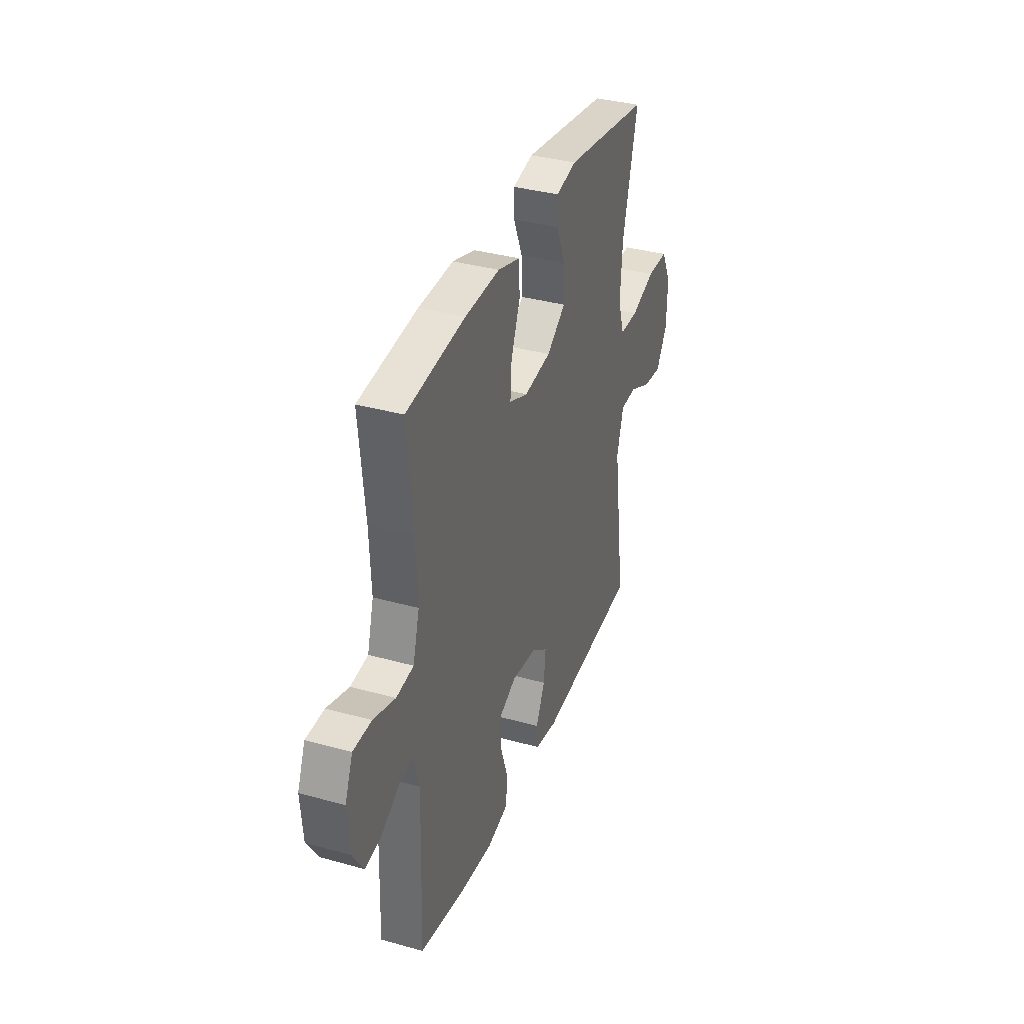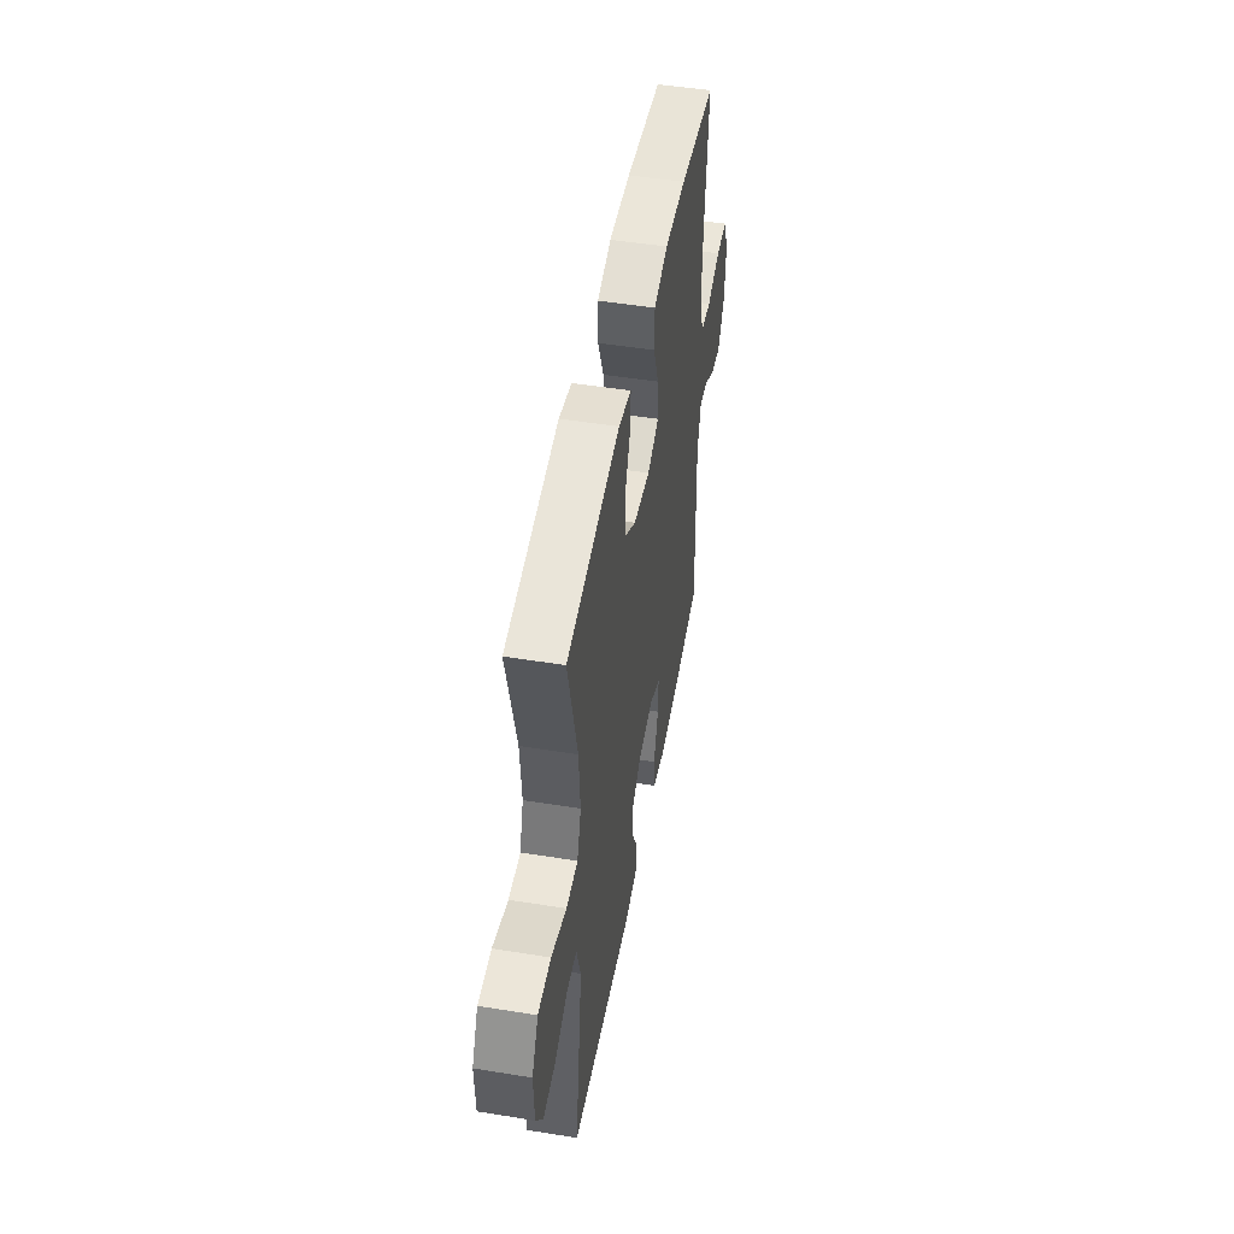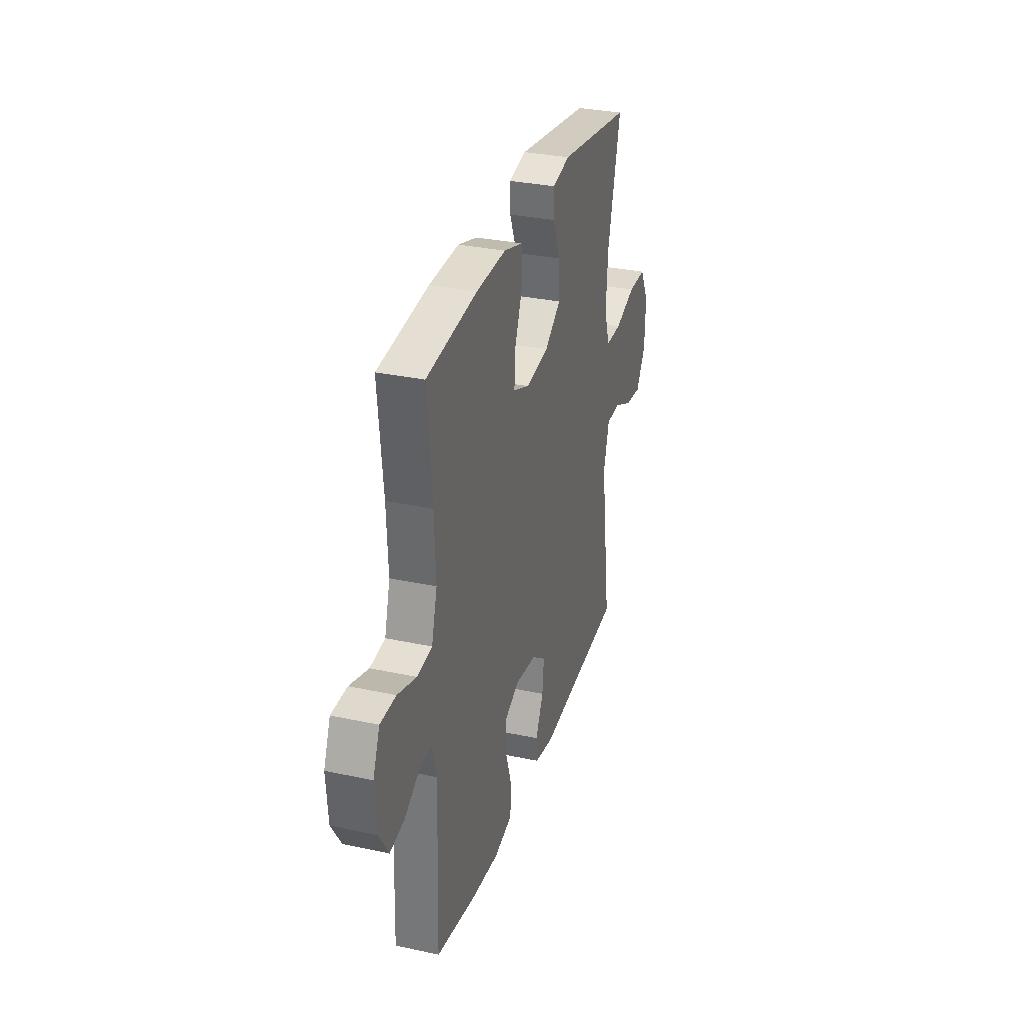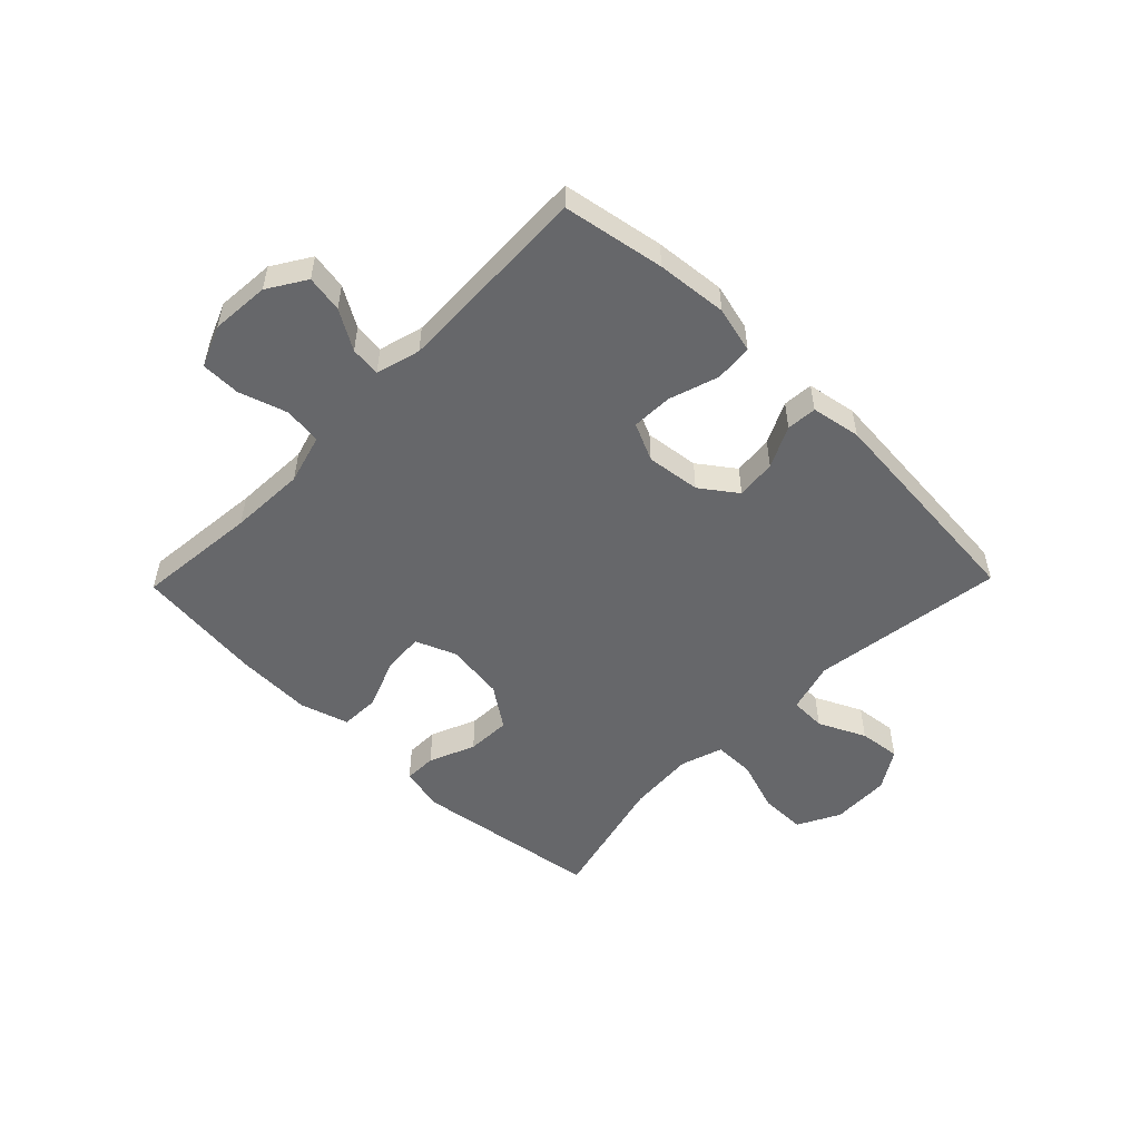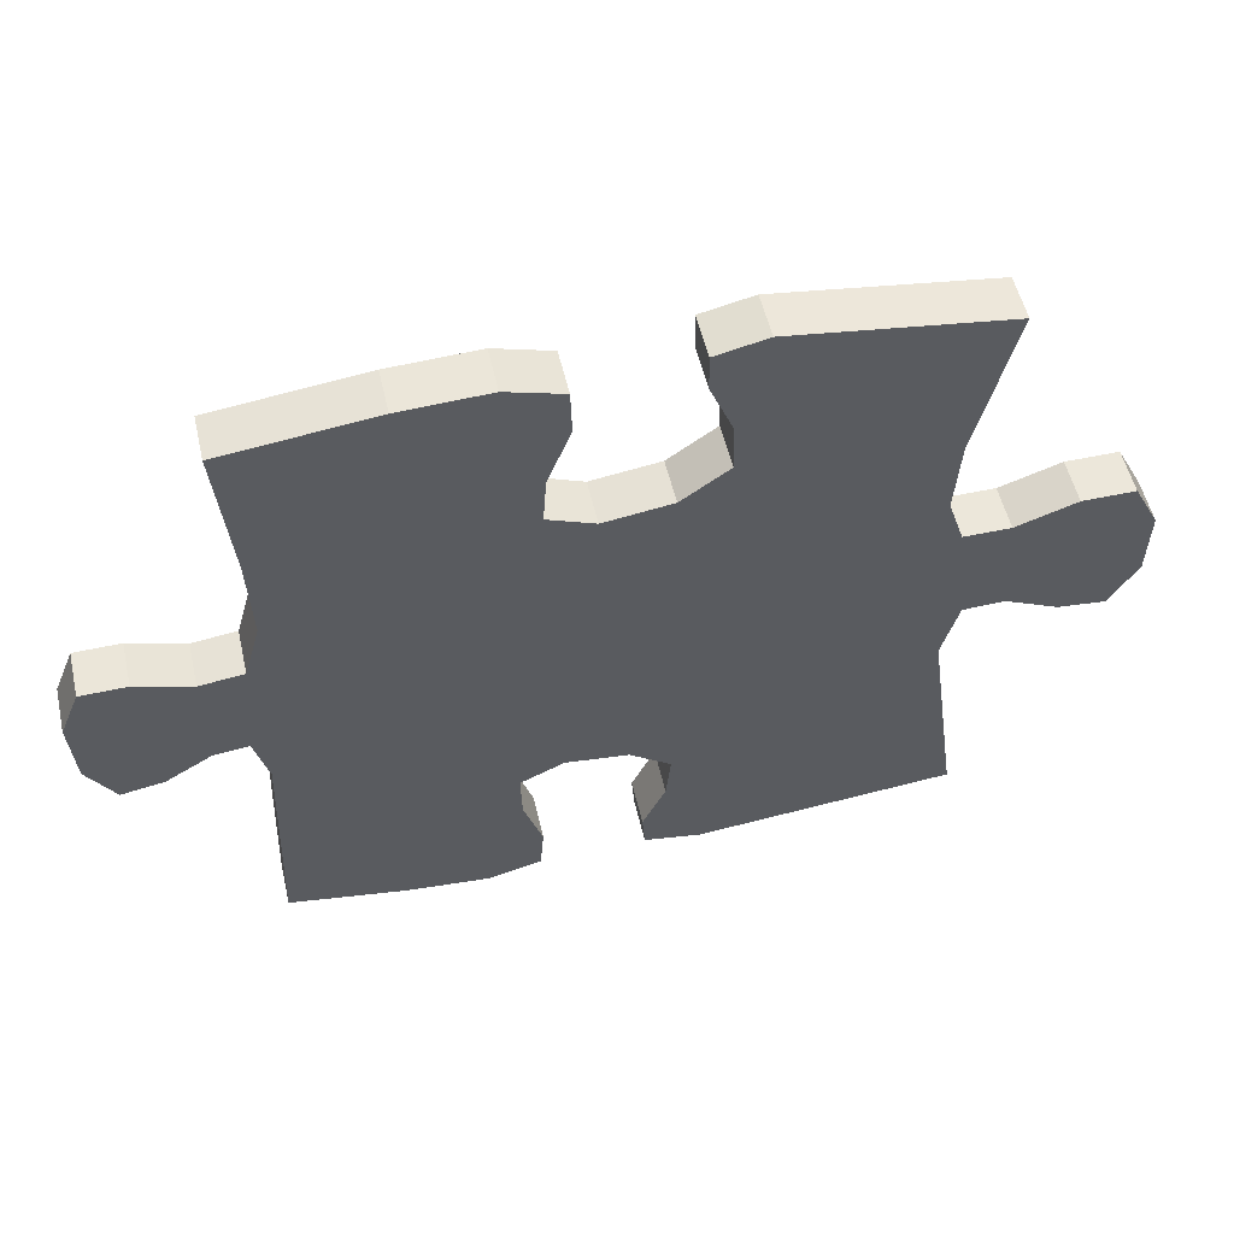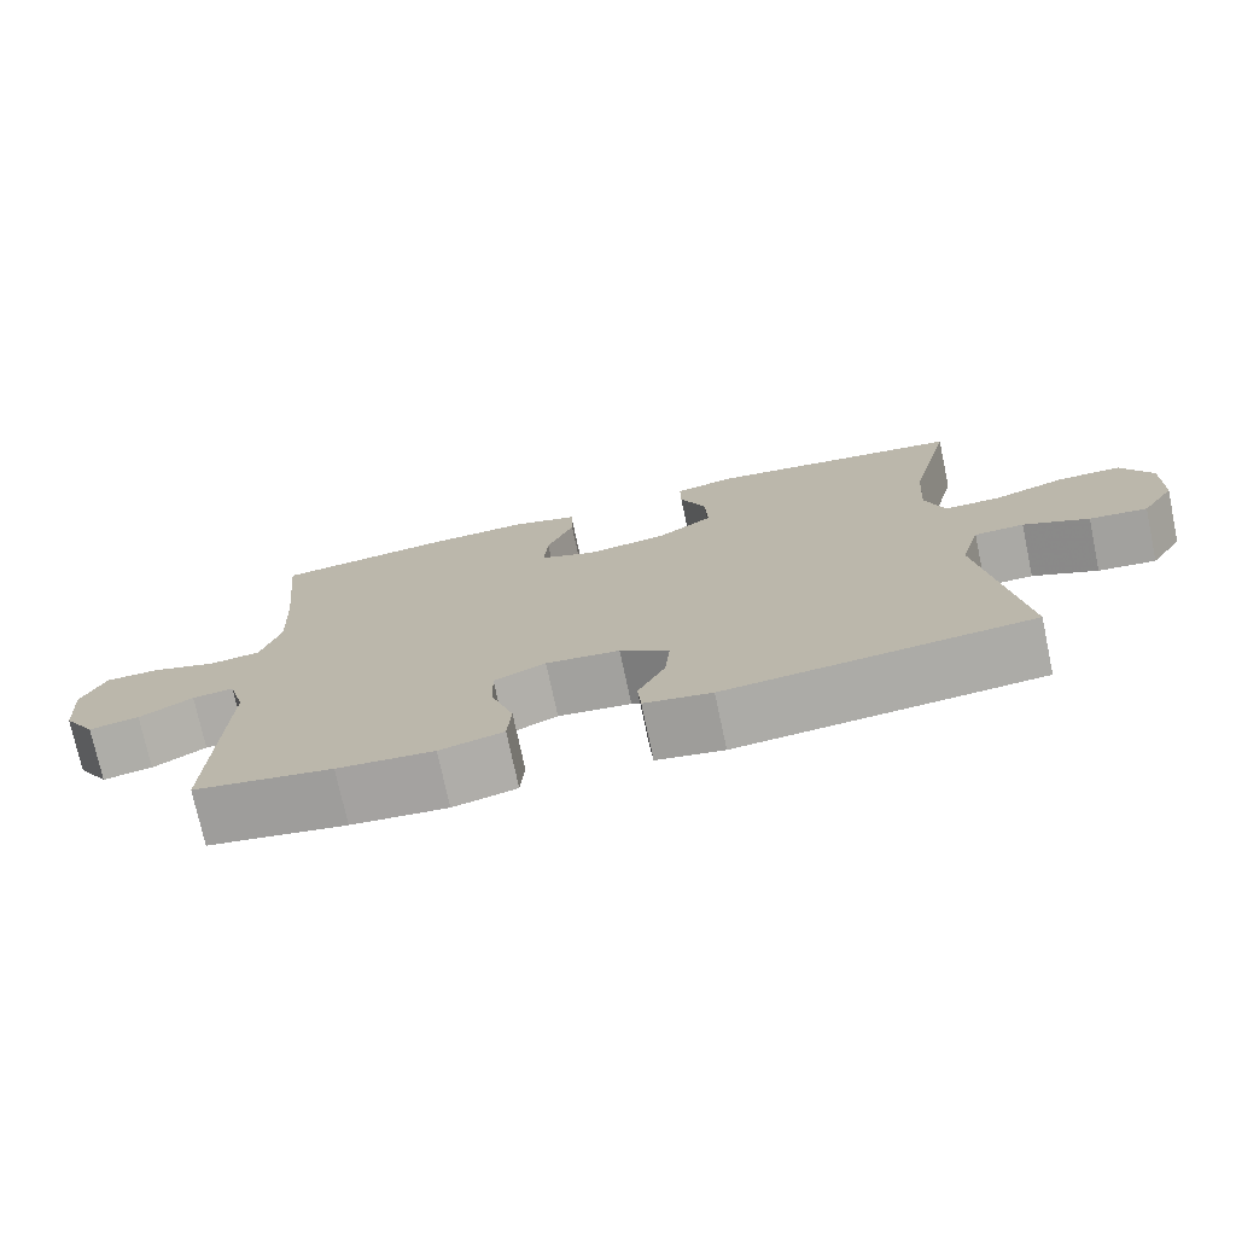
<metadata>
{"format":"obj","ext":"obj","renderer":"f3d","projection":"perspective","resolution":1024,"background":"white","views":[{"elev":35.5,"azim":110.3,"up":"+Z"},{"elev":49.1,"azim":-79.8,"up":"+Z"},{"elev":31.3,"azim":107.1,"up":"+Z"},{"elev":-52.1,"azim":135.8,"up":"+Y"},{"elev":53.4,"azim":167.1,"up":"+Z"},{"elev":-74.7,"azim":-168.0,"up":"+Z"}]}
</metadata>
<code>
v 0.5 0.07 -0.5
v 0.326 0.07 -0.53
v 0.205 0.07 -0.541
v 0.125 0.07 -0.521
v 0.12 0.07 -0.456
v 0.148 0.07 -0.371
v 0.15 0.07 -0.301
v 0.085 0.07 -0.271
v -0.008 0.07 -0.282
v -0.07 0.07 -0.327
v -0.063 0.07 -0.396
v -0.029 0.07 -0.467
v -0.033 0.07 -0.519
v -0.118 0.07 -0.534
v -0.5 0.07 -0.5
v -0.453 0.07 -0.168
v -0.478 0.07 -0.08
v -0.54 0.07 -0.078
v -0.621 0.07 -0.116
v -0.693 0.07 -0.124
v -0.735 0.07 -0.056
v -0.738 0.07 0.045
v -0.7 0.07 0.118
v -0.621 0.07 0.118
v -0.53 0.07 0.087
v -0.46 0.07 0.087
v -0.436 0.07 0.16
v -0.444 0.07 0.274
v -0.5 0.07 0.5
v -0.179 0.07 0.545
v -0.102 0.07 0.528
v -0.103 0.07 0.472
v -0.136 0.07 0.393
v -0.139 0.07 0.317
v -0.068 0.07 0.267
v 0.033 0.07 0.253
v 0.103 0.07 0.281
v 0.098 0.07 0.352
v 0.064 0.07 0.438
v 0.066 0.07 0.506
v 0.15 0.07 0.531
v 0.28 0.07 0.526
v 0.5 0.07 0.5
v 0.479 0.07 0.291
v 0.473 0.07 0.161
v 0.497 0.07 0.075
v 0.562 0.07 0.067
v 0.644 0.07 0.093
v 0.712 0.07 0.092
v 0.741 0.07 0.021
v 0.733 0.07 -0.079
v 0.692 0.07 -0.144
v 0.629 0.07 -0.133
v 0.562 0.07 -0.093
v 0.51 0.07 -0.087
v 0.489 0.07 -0.163
v 0.5 0 -0.5
v 0.326 0 -0.53
v 0.205 0 -0.541
v 0.125 0 -0.521
v 0.12 0 -0.456
v 0.148 0 -0.371
v 0.15 0 -0.301
v 0.085 0 -0.271
v -0.008 0 -0.282
v -0.07 0 -0.327
v -0.063 0 -0.396
v -0.029 0 -0.467
v -0.033 0 -0.519
v -0.118 0 -0.534
v -0.5 0 -0.5
v -0.453 0 -0.168
v -0.478 0 -0.08
v -0.54 0 -0.078
v -0.621 0 -0.116
v -0.693 0 -0.124
v -0.735 0 -0.056
v -0.738 0 0.045
v -0.7 0 0.118
v -0.621 0 0.118
v -0.53 0 0.087
v -0.46 0 0.087
v -0.436 0 0.16
v -0.444 0 0.274
v -0.5 0 0.5
v -0.179 0 0.545
v -0.102 0 0.528
v -0.103 0 0.472
v -0.136 0 0.393
v -0.139 0 0.317
v -0.068 0 0.267
v 0.033 0 0.253
v 0.103 0 0.281
v 0.098 0 0.352
v 0.064 0 0.438
v 0.066 0 0.506
v 0.15 0 0.531
v 0.28 0 0.526
v 0.5 0 0.5
v 0.479 0 0.291
v 0.473 0 0.161
v 0.497 0 0.075
v 0.562 0 0.067
v 0.644 0 0.093
v 0.712 0 0.092
v 0.741 0 0.021
v 0.733 0 -0.079
v 0.692 0 -0.144
v 0.629 0 -0.133
v 0.562 0 -0.093
v 0.51 0 -0.087
v 0.489 0 -0.163
f 51 52 53 54
f 51 54 55
f 50 51 55
f 47 48 49 50
f 46 47 50 55
f 45 46 55 56
f 41 42 43 44
f 41 44 45
f 38 39 40 41
f 37 38 41 45
f 36 37 45 56
f 30 31 32 33
f 28 29 30 33
f 27 28 33 34
f 26 27 34 35
f 22 23 24 25
f 22 25 26
f 21 22 26
f 18 19 20 21
f 17 18 21 26
f 16 17 26 35
f 11 12 13 14
f 10 11 14 15
f 9 10 15 16
f 3 4 5 6
f 3 6 7
f 2 3 7
f 1 2 7
f 56 1 7
f 36 56 7 8
f 16 35 36
f 8 9 16 36
f 110 109 108 107
f 111 110 107
f 111 107 106
f 106 105 104 103
f 111 106 103 102
f 112 111 102 101
f 100 99 98 97
f 101 100 97
f 97 96 95 94
f 101 97 94 93
f 112 101 93 92
f 89 88 87 86
f 89 86 85 84
f 90 89 84 83
f 91 90 83 82
f 81 80 79 78
f 82 81 78
f 82 78 77
f 77 76 75 74
f 82 77 74 73
f 91 82 73 72
f 70 69 68 67
f 71 70 67 66
f 72 71 66 65
f 62 61 60 59
f 63 62 59
f 63 59 58
f 63 58 57
f 63 57 112
f 64 63 112 92
f 92 91 72
f 92 72 65 64
f 1 57 58 2
f 2 58 59 3
f 3 59 60 4
f 4 60 61 5
f 5 61 62 6
f 6 62 63 7
f 7 63 64 8
f 8 64 65 9
f 9 65 66 10
f 10 66 67 11
f 11 67 68 12
f 12 68 69 13
f 13 69 70 14
f 14 70 71 15
f 15 71 72 16
f 16 72 73 17
f 17 73 74 18
f 18 74 75 19
f 19 75 76 20
f 20 76 77 21
f 21 77 78 22
f 22 78 79 23
f 23 79 80 24
f 24 80 81 25
f 25 81 82 26
f 26 82 83 27
f 27 83 84 28
f 28 84 85 29
f 29 85 86 30
f 30 86 87 31
f 31 87 88 32
f 32 88 89 33
f 33 89 90 34
f 34 90 91 35
f 35 91 92 36
f 36 92 93 37
f 37 93 94 38
f 38 94 95 39
f 39 95 96 40
f 40 96 97 41
f 41 97 98 42
f 42 98 99 43
f 43 99 100 44
f 44 100 101 45
f 45 101 102 46
f 46 102 103 47
f 47 103 104 48
f 48 104 105 49
f 49 105 106 50
f 50 106 107 51
f 51 107 108 52
f 52 108 109 53
f 53 109 110 54
f 54 110 111 55
f 55 111 112 56
f 56 112 57 1

</code>
